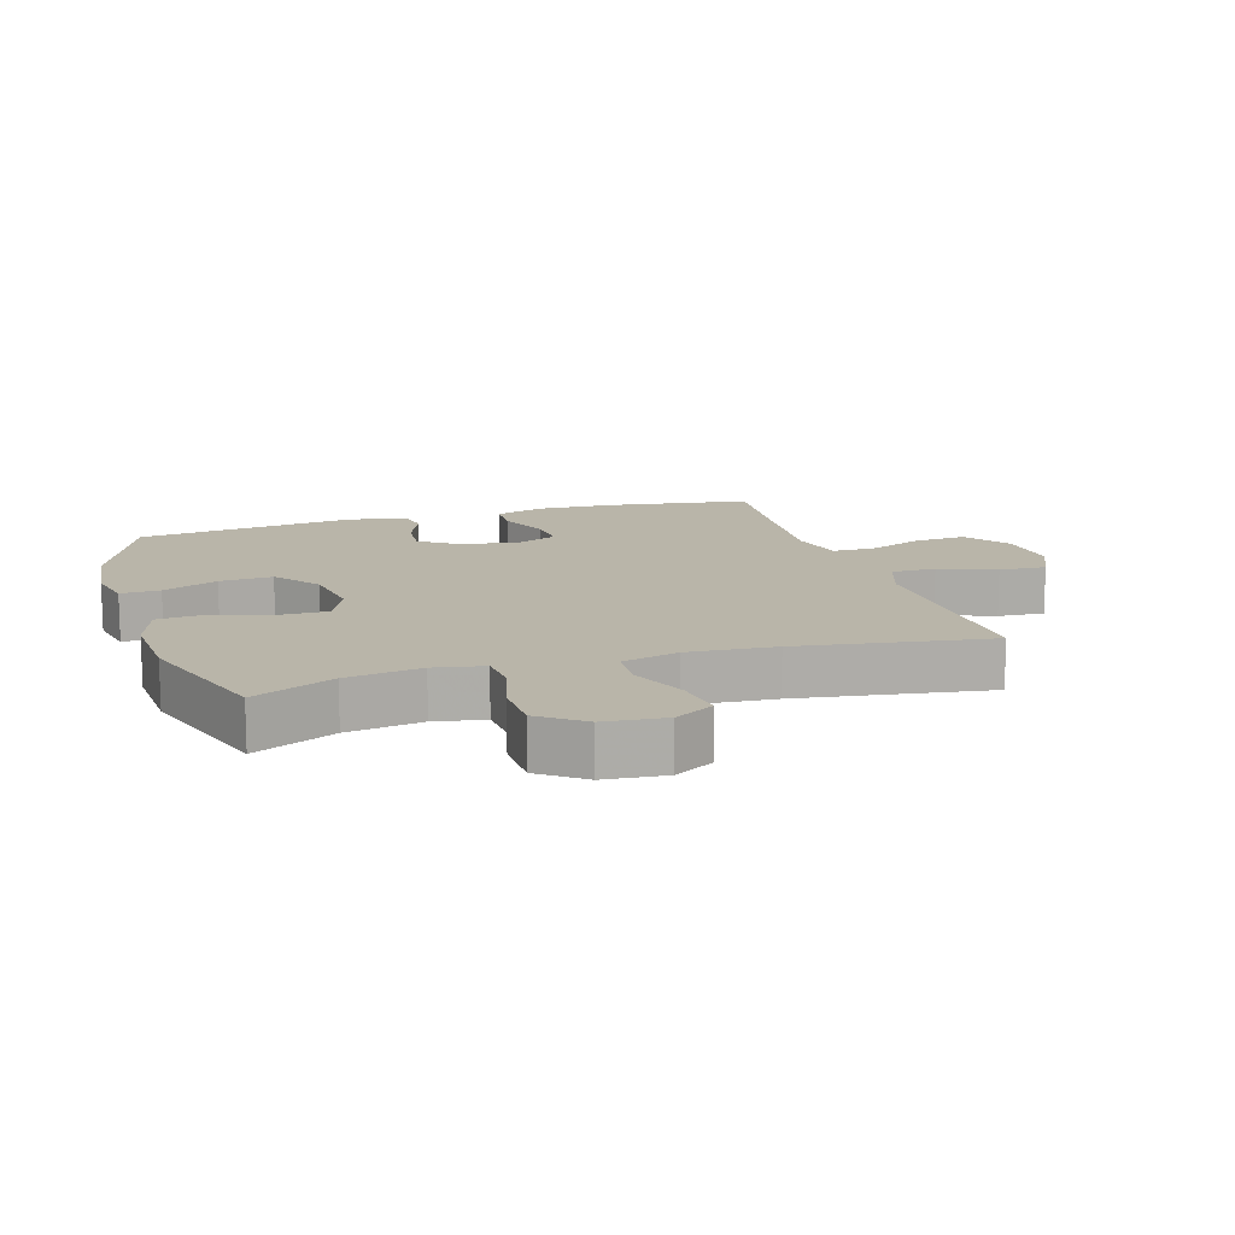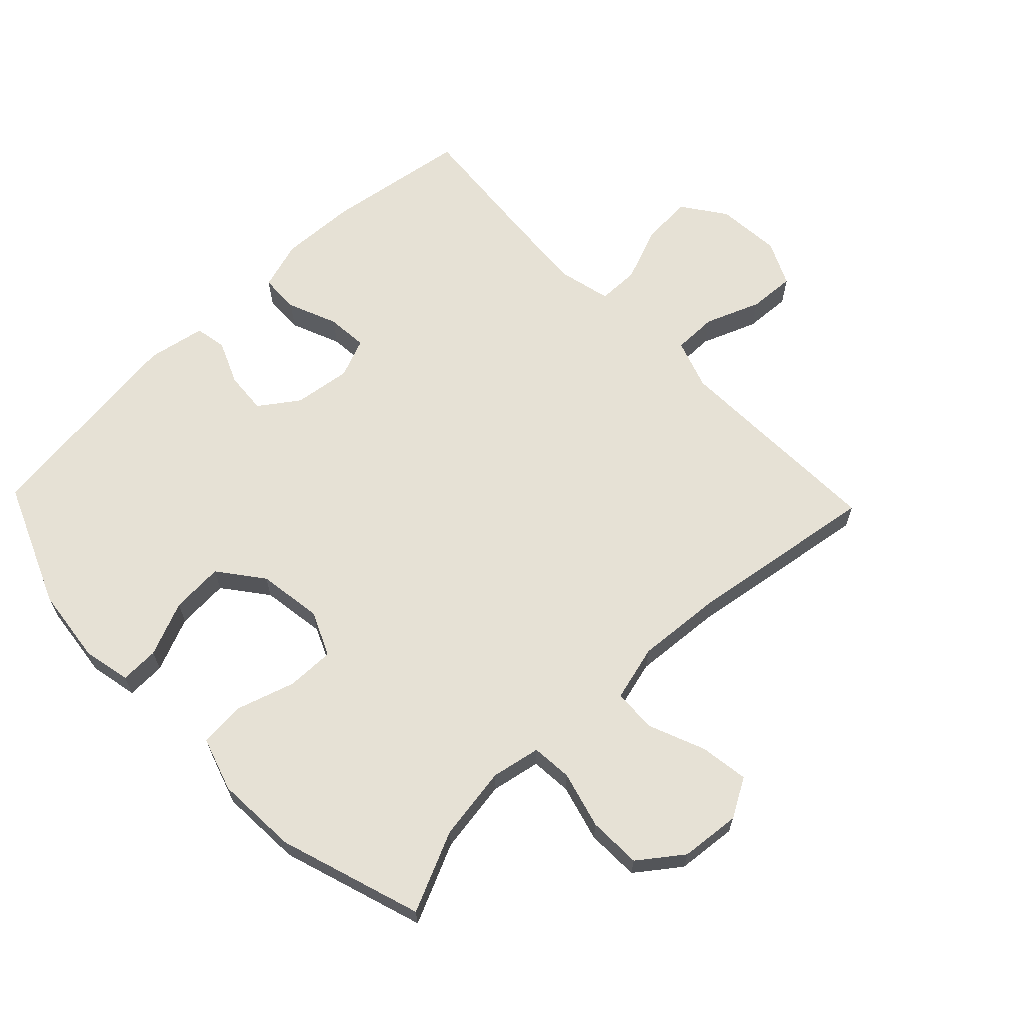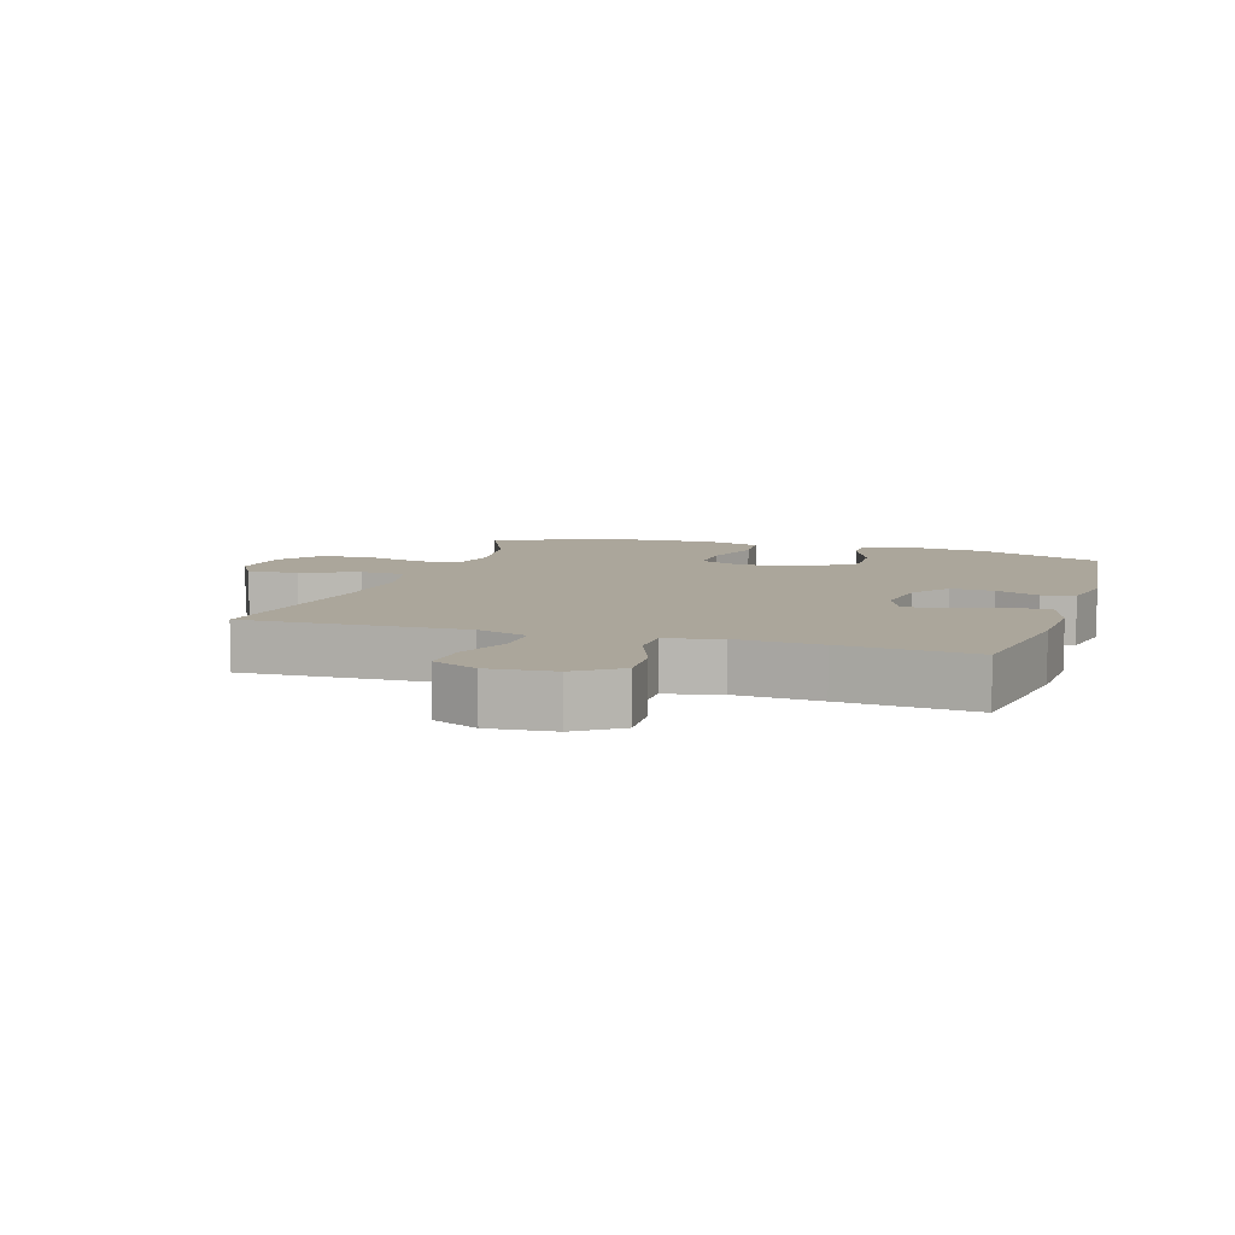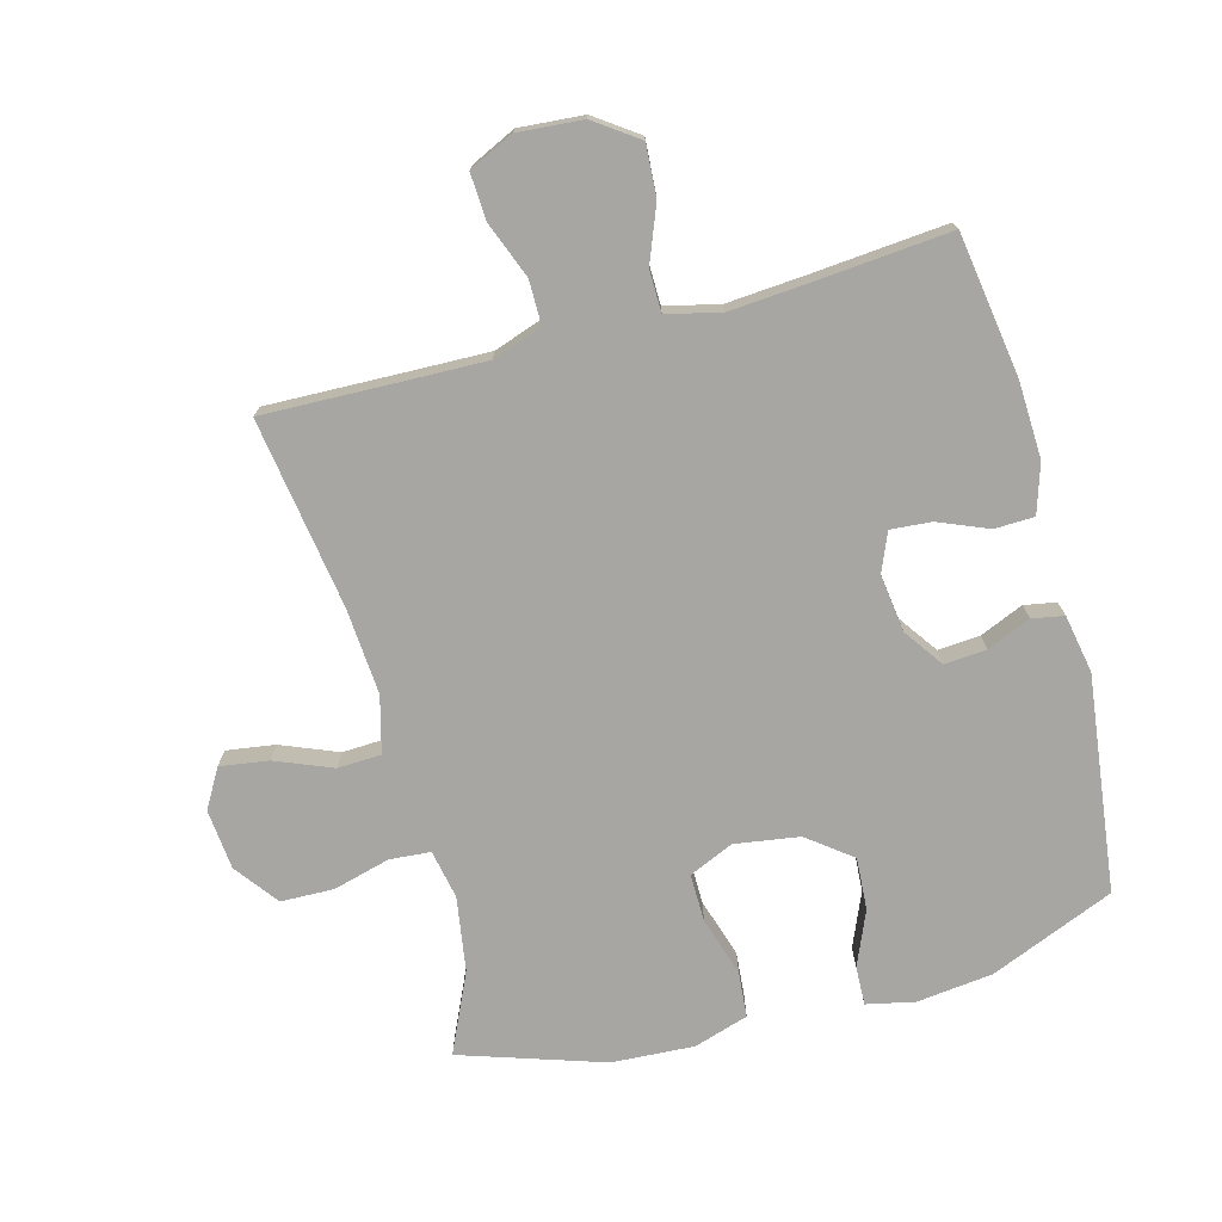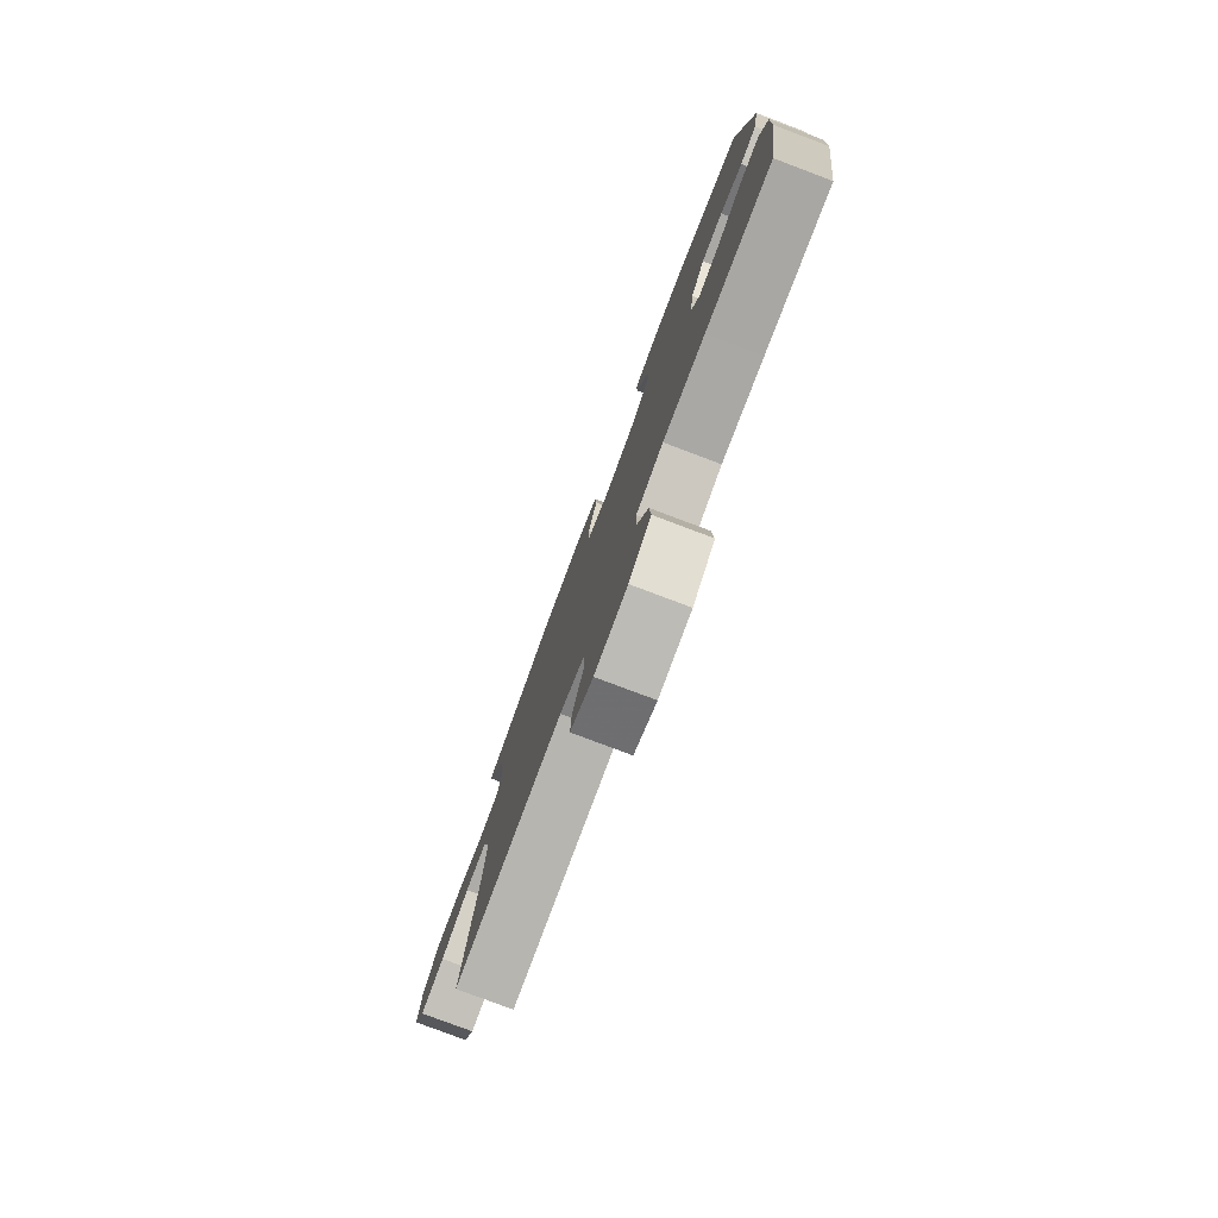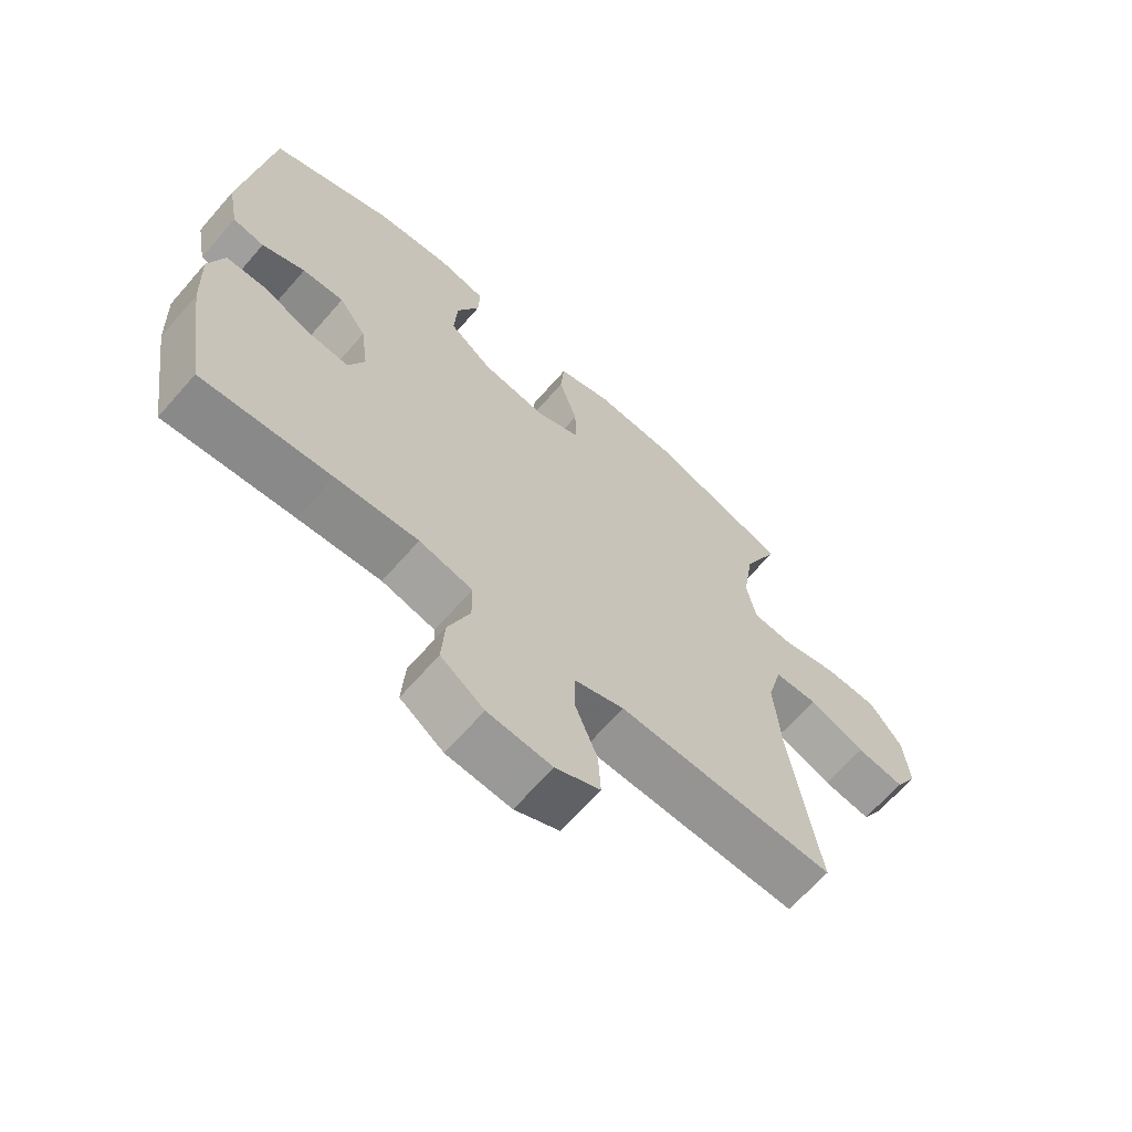
<metadata>
{"format":"obj","ext":"obj","renderer":"f3d","projection":"perspective","resolution":1024,"background":"white","views":[{"elev":13.4,"azim":72.7,"up":"+Y"},{"elev":64.7,"azim":46.2,"up":"+Y"},{"elev":8.0,"azim":-162.5,"up":"+Y"},{"elev":-74.0,"azim":-165.0,"up":"+Y"},{"elev":-79.5,"azim":-110.6,"up":"+Z"},{"elev":-66.3,"azim":-41.2,"up":"+Z"}]}
</metadata>
<code>
v -0.5 0.07 0.5
v -0.305 0.07 0.581
v -0.186 0.07 0.595
v -0.111 0.07 0.579
v -0.113 0.07 0.518
v -0.149 0.07 0.433
v -0.154 0.07 0.351
v -0.085 0.07 0.298
v 0.016 0.07 0.283
v 0.086 0.07 0.314
v 0.085 0.07 0.389
v 0.056 0.07 0.481
v 0.062 0.07 0.553
v 0.147 0.07 0.58
v 0.276 0.07 0.573
v 0.5 0.07 0.5
v 0.443 0.07 0.375
v 0.425 0.07 0.259
v 0.44 0.07 0.182
v 0.504 0.07 0.177
v 0.593 0.07 0.201
v 0.676 0.07 0.199
v 0.727 0.07 0.131
v 0.736 0.07 0.037
v 0.701 0.07 -0.024
v 0.625 0.07 -0.013
v 0.536 0.07 0.023
v 0.468 0.07 0.02
v 0.445 0.07 -0.068
v 0.455 0.07 -0.204
v 0.5 0.07 -0.5
v 0.281 0.07 -0.494
v 0.159 0.07 -0.491
v 0.081 0.07 -0.518
v 0.081 0.07 -0.587
v 0.115 0.07 -0.674
v 0.119 0.07 -0.747
v 0.049 0.07 -0.78
v -0.052 0.07 -0.772
v -0.12 0.07 -0.724
v -0.115 0.07 -0.644
v -0.081 0.07 -0.557
v -0.082 0.07 -0.492
v -0.166 0.07 -0.472
v -0.296 0.07 -0.482
v -0.5 0.07 -0.5
v -0.534 0.07 -0.277
v -0.539 0.07 -0.158
v -0.515 0.07 -0.081
v -0.453 0.07 -0.079
v -0.375 0.07 -0.111
v -0.311 0.07 -0.116
v -0.286 0.07 -0.055
v -0.298 0.07 0.035
v -0.341 0.07 0.096
v -0.407 0.07 0.091
v -0.475 0.07 0.062
v -0.525 0.07 0.071
v -0.542 0.07 0.162
v -0.5 0 0.5
v -0.305 0 0.581
v -0.186 0 0.595
v -0.111 0 0.579
v -0.113 0 0.518
v -0.149 0 0.433
v -0.154 0 0.351
v -0.085 0 0.298
v 0.016 0 0.283
v 0.086 0 0.314
v 0.085 0 0.389
v 0.056 0 0.481
v 0.062 0 0.553
v 0.147 0 0.58
v 0.276 0 0.573
v 0.5 0 0.5
v 0.443 0 0.375
v 0.425 0 0.259
v 0.44 0 0.182
v 0.504 0 0.177
v 0.593 0 0.201
v 0.676 0 0.199
v 0.727 0 0.131
v 0.736 0 0.037
v 0.701 0 -0.024
v 0.625 0 -0.013
v 0.536 0 0.023
v 0.468 0 0.02
v 0.445 0 -0.068
v 0.455 0 -0.204
v 0.5 0 -0.5
v 0.281 0 -0.494
v 0.159 0 -0.491
v 0.081 0 -0.518
v 0.081 0 -0.587
v 0.115 0 -0.674
v 0.119 0 -0.747
v 0.049 0 -0.78
v -0.052 0 -0.772
v -0.12 0 -0.724
v -0.115 0 -0.644
v -0.081 0 -0.557
v -0.082 0 -0.492
v -0.166 0 -0.472
v -0.296 0 -0.482
v -0.5 0 -0.5
v -0.534 0 -0.277
v -0.539 0 -0.158
v -0.515 0 -0.081
v -0.453 0 -0.079
v -0.375 0 -0.111
v -0.311 0 -0.116
v -0.286 0 -0.055
v -0.298 0 0.035
v -0.341 0 0.096
v -0.407 0 0.091
v -0.475 0 0.062
v -0.525 0 0.071
v -0.542 0 0.162
f 56 57 58 59
f 55 56 59 1
f 54 55 1 2
f 53 54 2 3
f 48 49 50 51
f 48 51 52
f 45 46 47 48
f 44 45 48 52
f 43 44 52 53
f 39 40 41 42
f 39 42 43
f 38 39 43
f 35 36 37 38
f 34 35 38 43
f 33 34 43 53
f 30 31 32
f 29 30 32 33
f 28 29 33 53
f 24 25 26 27
f 24 27 28
f 23 24 28
f 20 21 22 23
f 19 20 23 28
f 18 19 28 53
f 14 15 16 17
f 11 12 13 14
f 10 11 14 17
f 9 10 17 18
f 3 4 5 6
f 3 6 7
f 53 3 7
f 9 18 53
f 8 9 53
f 7 8 53
f 118 117 116 115
f 60 118 115 114
f 61 60 114 113
f 62 61 113 112
f 110 109 108 107
f 111 110 107
f 107 106 105 104
f 111 107 104 103
f 112 111 103 102
f 101 100 99 98
f 102 101 98
f 102 98 97
f 97 96 95 94
f 102 97 94 93
f 112 102 93 92
f 91 90 89
f 92 91 89 88
f 112 92 88 87
f 86 85 84 83
f 87 86 83
f 87 83 82
f 82 81 80 79
f 87 82 79 78
f 112 87 78 77
f 76 75 74 73
f 73 72 71 70
f 76 73 70 69
f 77 76 69 68
f 65 64 63 62
f 66 65 62
f 66 62 112
f 112 77 68
f 112 68 67
f 112 67 66
f 1 60 61 2
f 2 61 62 3
f 3 62 63 4
f 4 63 64 5
f 5 64 65 6
f 6 65 66 7
f 7 66 67 8
f 8 67 68 9
f 9 68 69 10
f 10 69 70 11
f 11 70 71 12
f 12 71 72 13
f 13 72 73 14
f 14 73 74 15
f 15 74 75 16
f 16 75 76 17
f 17 76 77 18
f 18 77 78 19
f 19 78 79 20
f 20 79 80 21
f 21 80 81 22
f 22 81 82 23
f 23 82 83 24
f 24 83 84 25
f 25 84 85 26
f 26 85 86 27
f 27 86 87 28
f 28 87 88 29
f 29 88 89 30
f 30 89 90 31
f 31 90 91 32
f 32 91 92 33
f 33 92 93 34
f 34 93 94 35
f 35 94 95 36
f 36 95 96 37
f 37 96 97 38
f 38 97 98 39
f 39 98 99 40
f 40 99 100 41
f 41 100 101 42
f 42 101 102 43
f 43 102 103 44
f 44 103 104 45
f 45 104 105 46
f 46 105 106 47
f 47 106 107 48
f 48 107 108 49
f 49 108 109 50
f 50 109 110 51
f 51 110 111 52
f 52 111 112 53
f 53 112 113 54
f 54 113 114 55
f 55 114 115 56
f 56 115 116 57
f 57 116 117 58
f 58 117 118 59
f 59 118 60 1

</code>
